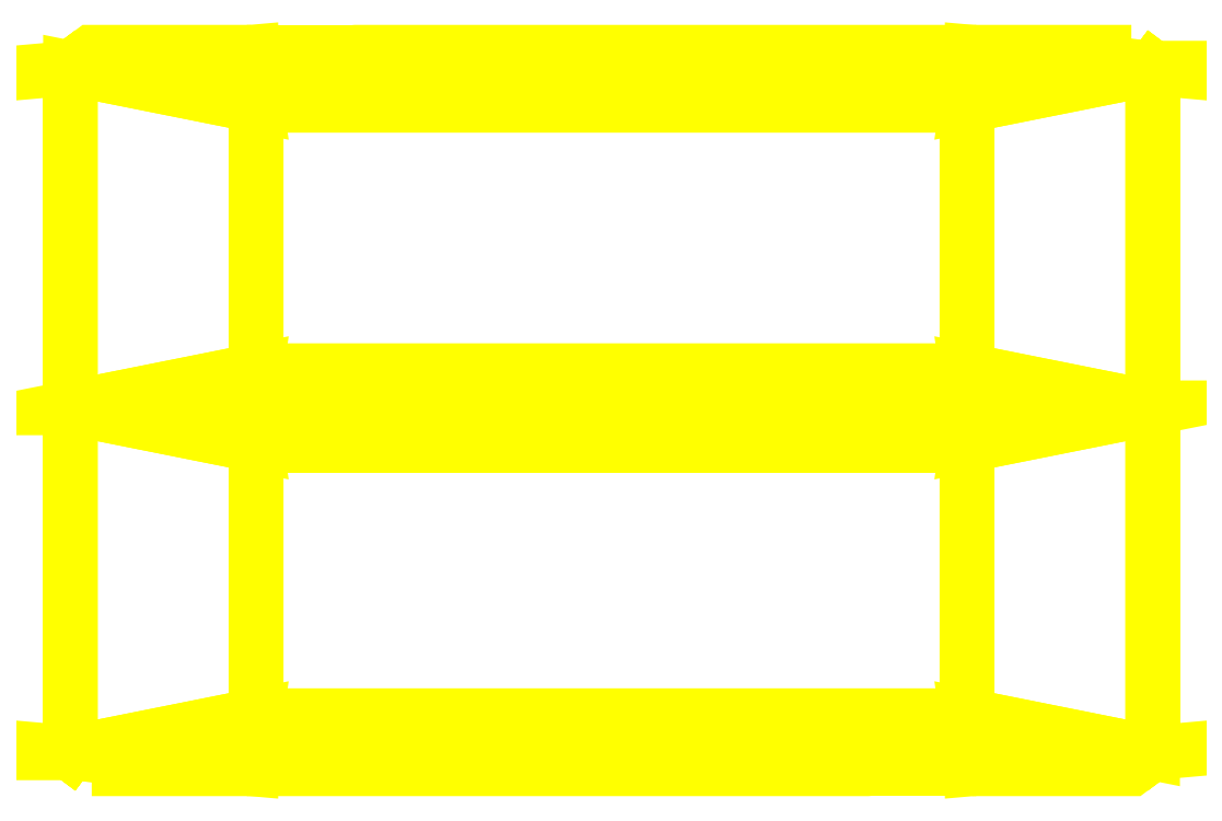
<metadata>
{"format":"dxf","ext":"dxf","renderer":"ezdxf+matplotlib","layout":"modelspace","background":"white","min_lineweight":24,"dpi":150}
</metadata>
<code>
0
SECTION
2
ENTITIES
0
3DFACE
8
T2_C4P
10
0.68
20
0.28
30
2.7
11
0.68
21
0.28
31
2.7
12
0.68
22
0.25
32
2.66
13
1.02
23
0.28
33
2.37
0
3DFACE
8
T2_C4P
10
-1.02
20
0.28
30
2.37
11
-0.68
21
0.25
31
2.66
12
-0.68
22
0.28
32
2.7
13
-0.68
23
0.28
33
2.7
0
3DFACE
8
T2_C4P
10
0.68
20
0.28
30
2.7
11
-0.68
21
0.28
31
2.7
12
-0.68
22
0.25
32
2.66
13
0.68
23
0.25
33
2.66
0
3DFACE
8
T2_C4P
10
-0.68
20
0.28
30
2.7
11
-0.68
21
0.28
31
2.7
12
-0.67
22
0.35
32
2.66
13
-1.02
23
0.28
33
2.37
0
3DFACE
8
T2_C4P
10
-1.02
20
0.93
30
2.37
11
-0.67
21
0.86
31
2.66
12
-0.68
22
0.93
32
2.7
13
-0.68
23
0.93
33
2.7
0
3DFACE
8
T2_C4P
10
1.02
20
0.28
30
2.37
11
0.67
21
0.35
31
2.66
12
0.68
22
0.28
32
2.7
13
0.68
23
0.28
33
2.7
0
3DFACE
8
T2_C4P
10
0.68
20
0.93
30
2.7
11
0.68
21
0.93
31
2.7
12
0.67
22
0.86
32
2.66
13
1.02
23
0.93
33
2.37
0
3DFACE
8
T2_C4P
10
-0.68
20
0.28
30
2.7
11
0.68
21
0.28
31
2.7
12
0.67
22
0.35
32
2.66
13
-0.67
23
0.35
33
2.66
0
3DFACE
8
T2_C4P
10
-0.67
20
0.86
30
2.66
11
0.67
21
0.86
31
2.66
12
0.68
22
0.93
32
2.7
13
-0.68
23
0.93
33
2.7
0
3DFACE
8
T2_C4P
10
0.98
20
0.25
30
1.67
11
0.98
21
0.25
31
2.37
12
-0.98
22
0.25
32
2.37
13
-0.98
23
0.25
33
1.67
0
3DFACE
8
T2_C4P
10
1.02
20
0.28
30
1.67
11
1.02
21
0.28
31
2.37
12
0.98
22
0.25
32
2.37
13
0.98
23
0.25
33
1.67
0
3DFACE
8
T2_C4P
10
-0.98
20
0.25
30
1.67
11
-0.98
21
0.25
31
2.37
12
-1.02
22
0.28
32
2.37
13
-1.02
23
0.28
33
1.67
0
3DFACE
8
T2_C4P
10
-1.02
20
0.28
30
1.67
11
-1.02
21
0.28
31
2.37
12
-1.02
22
0.93
32
2.37
13
-1.02
23
0.93
33
1.67
0
3DFACE
8
T2_C4P
10
1.02
20
0.93
30
1.67
11
1.02
21
0.93
31
2.37
12
1.02
22
0.28
32
2.37
13
1.02
23
0.28
33
1.67
0
3DFACE
8
T2_C4P
10
0.98
20
0.25
30
2.37
11
0.68
21
0.25
31
2.66
12
-0.68
22
0.25
32
2.66
13
-0.98
23
0.25
33
2.37
0
3DFACE
8
T2_C4P
10
-0.67
20
0.35
30
2.66
11
0.67
21
0.35
31
2.66
12
0.67
22
0.86
32
2.66
13
-0.67
23
0.86
33
2.66
0
3DFACE
8
T2_C4P
10
-0.98
20
0.25
30
2.37
11
-0.68
21
0.25
31
2.66
12
-1.02
22
0.28
32
2.37
13
-1.02
23
0.28
33
2.37
0
3DFACE
8
T2_C4P
10
-1.02
20
0.28
30
2.37
11
-0.67
21
0.35
31
2.66
12
-0.67
22
0.86
32
2.66
13
-1.02
23
0.93
33
2.37
0
3DFACE
8
T2_C4P
10
0.68
20
0.25
30
2.66
11
0.68
21
0.25
31
2.66
12
0.98
22
0.25
32
2.37
13
1.02
23
0.28
33
2.37
0
3DFACE
8
T2_C4P
10
1.02
20
0.93
30
2.37
11
0.67
21
0.86
31
2.66
12
0.67
22
0.35
32
2.66
13
1.02
23
0.28
33
2.37
0
3DFACE
8
T2_C4P
10
0.98
20
1.6
30
1.67
11
0.98
21
1.6
31
2.37
12
1.02
22
1.57
32
2.37
13
1.02
23
1.57
33
1.67
0
3DFACE
8
T2_C4P
10
-1.02
20
1.57
30
1.67
11
-1.02
21
1.57
31
2.37
12
-0.98
22
1.6
32
2.37
13
-0.98
23
1.6
33
1.67
0
3DFACE
8
T2_C4P
10
1.02
20
1.57
30
1.67
11
1.02
21
1.57
31
2.37
12
1.02
22
0.93
32
2.37
13
1.02
23
0.93
33
1.67
0
3DFACE
8
T2_C4P
10
-1.02
20
0.93
30
1.67
11
-1.02
21
0.93
31
2.37
12
-1.02
22
1.57
32
2.37
13
-1.02
23
1.57
33
1.67
0
3DFACE
8
T2_C4P
10
-1.02
20
0.93
30
2.37
11
-0.67
21
1
31
2.66
12
-0.67
22
1.5
32
2.66
13
-1.02
23
1.57
33
2.37
0
3DFACE
8
T2_C4P
10
-0.68
20
1.6
30
2.66
11
-0.68
21
1.6
31
2.66
12
-0.98
22
1.6
32
2.37
13
-1.02
23
1.57
33
2.37
0
3DFACE
8
T2_C4P
10
-0.68
20
0.93
30
2.7
11
-0.68
21
0.93
31
2.7
12
-0.67
22
1
32
2.66
13
-1.02
23
0.93
33
2.37
0
3DFACE
8
T2_C4P
10
-1.02
20
1.57
30
2.37
11
-0.67
21
1.5
31
2.66
12
-0.68
22
1.57
32
2.7
13
-0.68
23
1.57
33
2.7
0
3DFACE
8
T2_C4P
10
-0.68
20
1.57
30
2.7
11
-0.68
21
1.57
31
2.7
12
-0.68
22
1.6
32
2.66
13
-1.02
23
1.57
33
2.37
0
3DFACE
8
T2_C4P
10
1.02
20
1.57
30
2.37
11
0.67
21
1.5
31
2.66
12
0.67
22
1
32
2.66
13
1.02
23
0.93
33
2.37
0
3DFACE
8
T2_C4P
10
0.98
20
1.6
30
2.37
11
0.68
21
1.6
31
2.66
12
1.02
22
1.57
32
2.37
13
1.02
23
1.57
33
2.37
0
3DFACE
8
T2_C4P
10
1.02
20
0.93
30
2.37
11
0.67
21
1
31
2.66
12
0.68
22
0.93
32
2.7
13
0.68
23
0.93
33
2.7
0
3DFACE
8
T2_C4P
10
0.68
20
1.57
30
2.7
11
0.68
21
1.57
31
2.7
12
0.67
22
1.5
32
2.66
13
1.02
23
1.57
33
2.37
0
3DFACE
8
T2_C4P
10
1.02
20
1.57
30
2.37
11
0.68
21
1.6
31
2.66
12
0.68
22
1.57
32
2.7
13
0.68
23
1.57
33
2.7
0
3DFACE
8
T2_C4P
10
0.67
20
1.5
30
2.66
11
-0.67
21
1.5
31
2.66
12
-0.67
22
1
32
2.66
13
0.67
23
1
33
2.66
0
3DFACE
8
T2_C4P
10
0.67
20
1
30
2.66
11
-0.67
21
1
31
2.66
12
-0.68
22
0.93
32
2.7
13
0.68
23
0.93
33
2.7
0
3DFACE
8
T2_C4P
10
0.68
20
1.57
30
2.7
11
-0.68
21
1.57
31
2.7
12
-0.67
22
1.5
32
2.66
13
0.67
23
1.5
33
2.66
0
3DFACE
8
T2_C4P
10
-0.68
20
1.57
30
2.7
11
0.68
21
1.57
31
2.7
12
0.68
22
1.6
32
2.66
13
-0.68
23
1.6
33
2.66
0
VIEWPORT
8
0
10
144.7
20
101.2
30
0
40
391.1
41
222.2
68
     2
69
     1
0
VIEWPORT
8
0
10
139.2
20
100.8
30
0
40
222.8
41
161.3
68
     1
69
     2
0
ENDSEC
0
EOF

</code>
